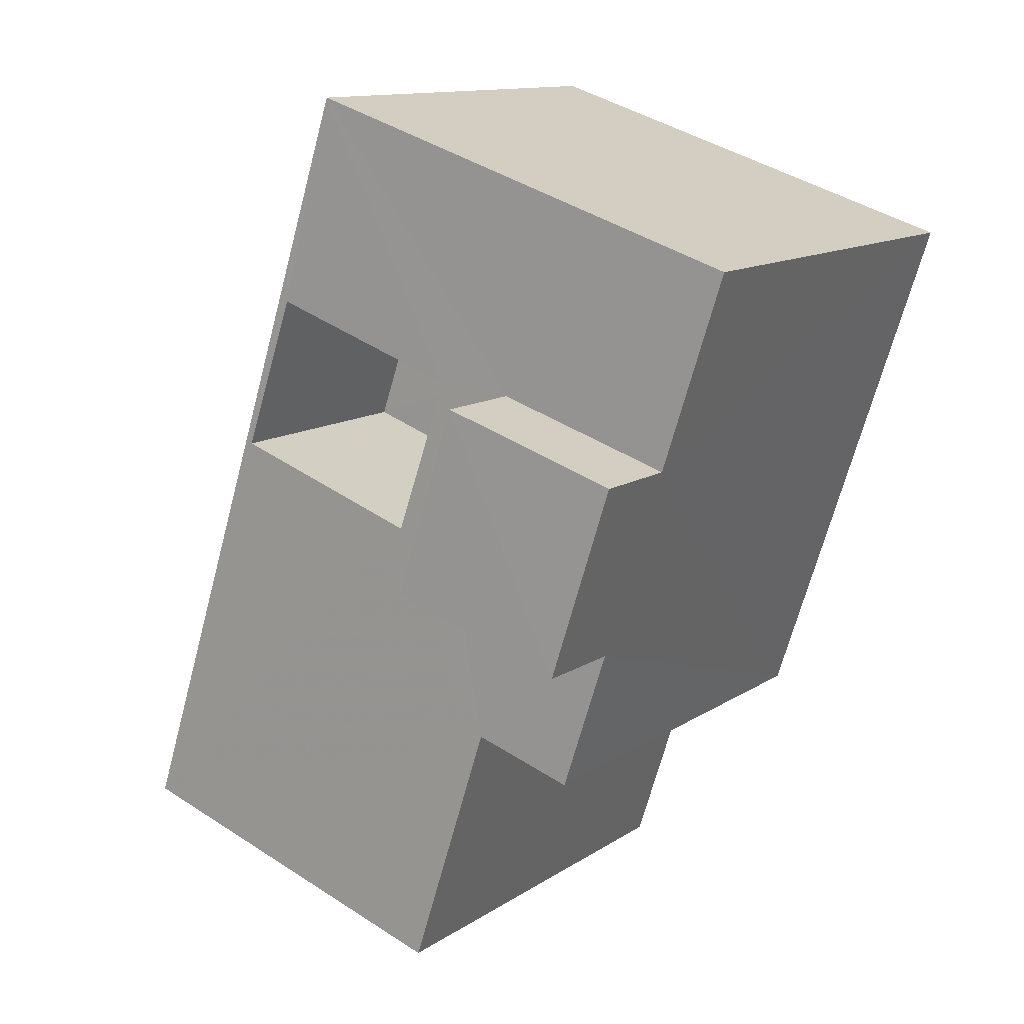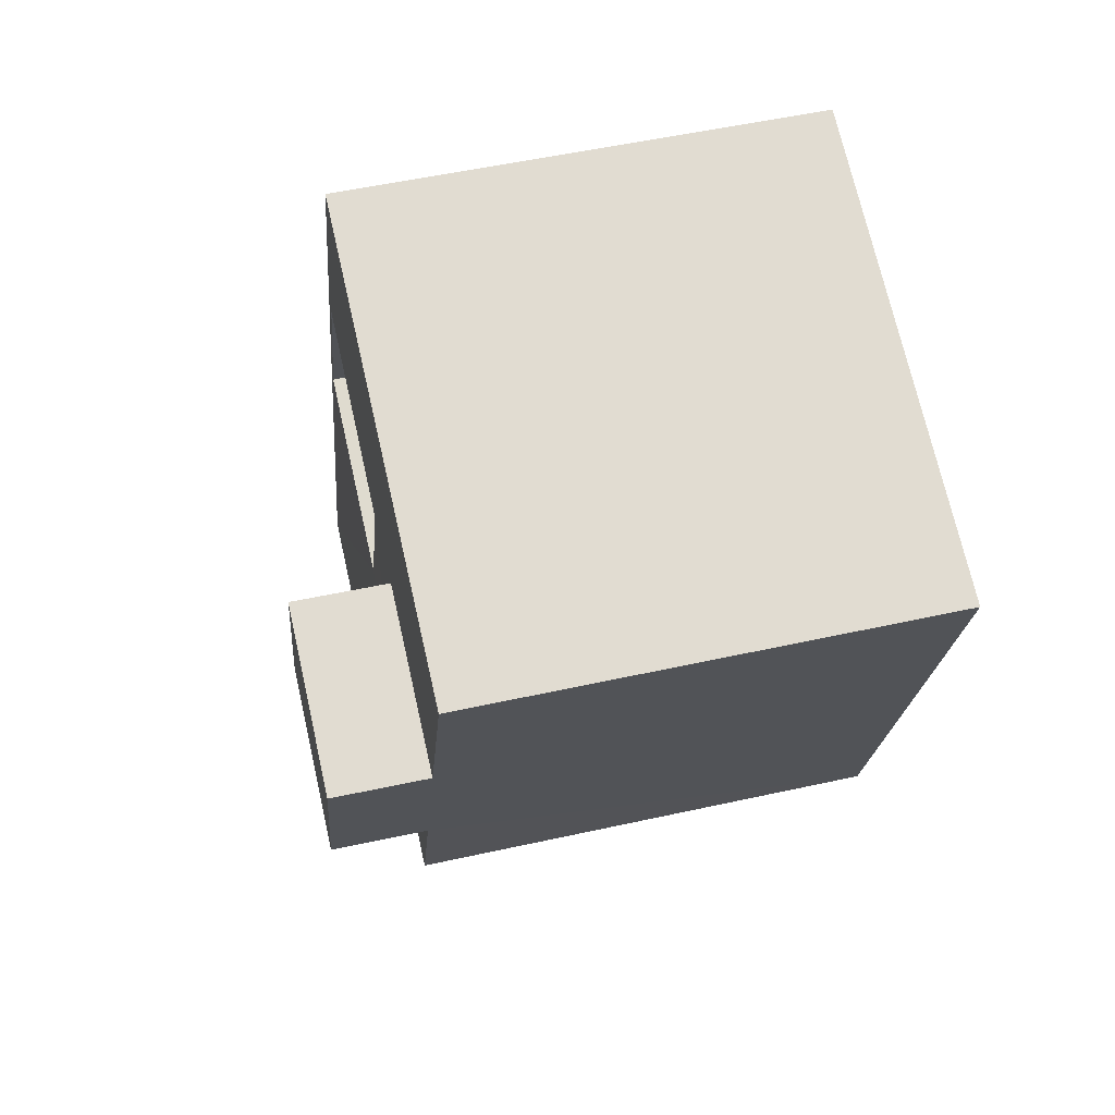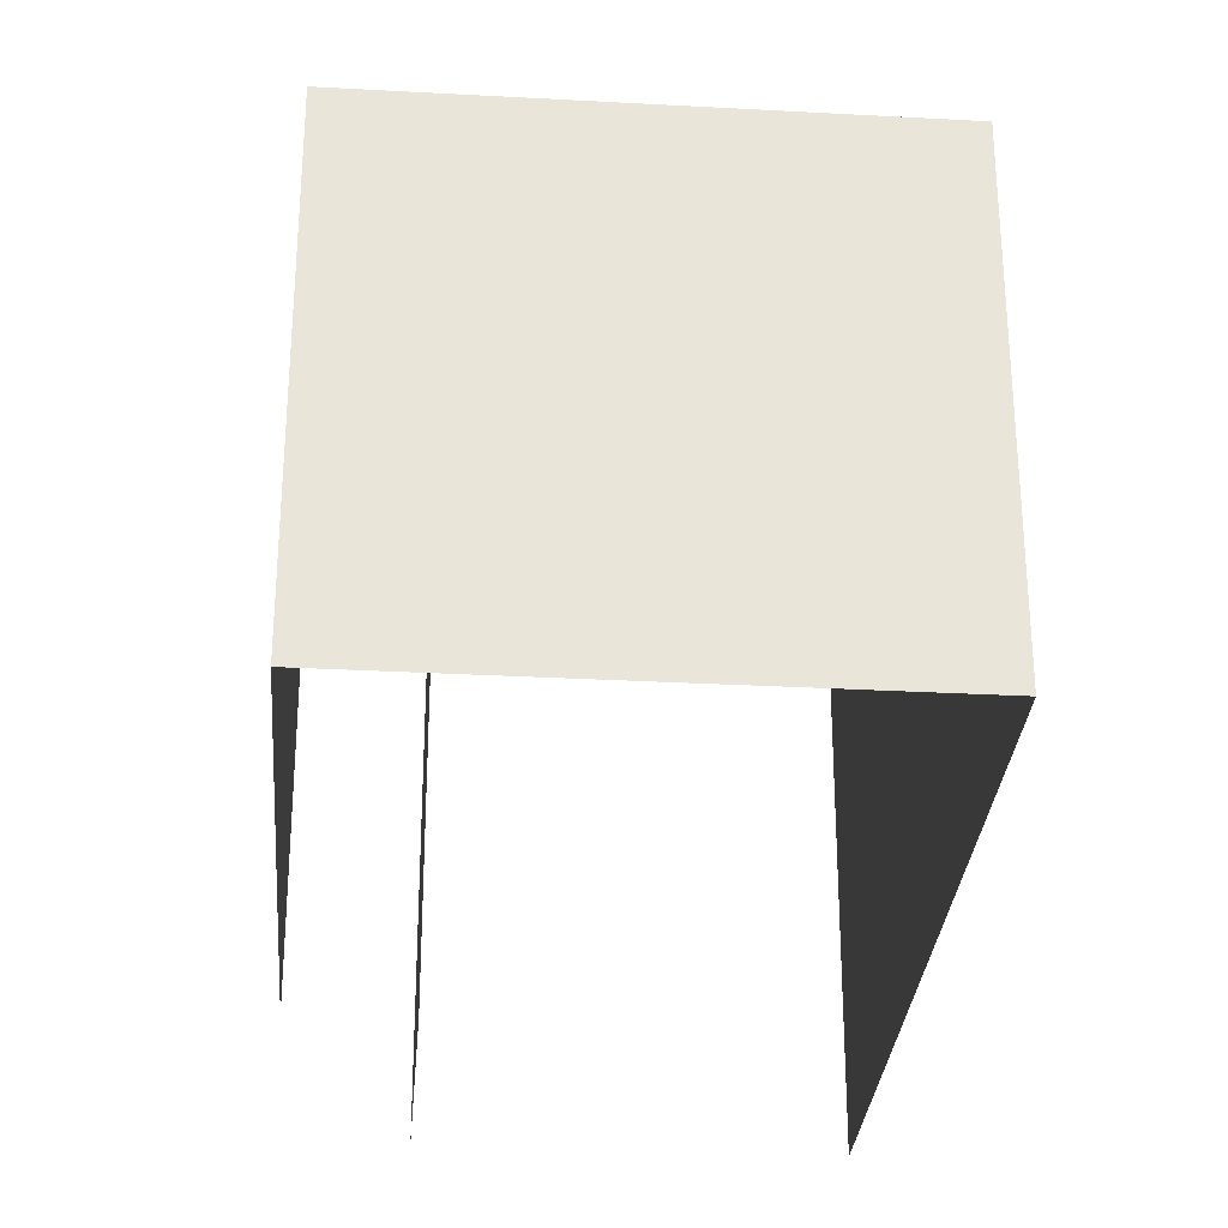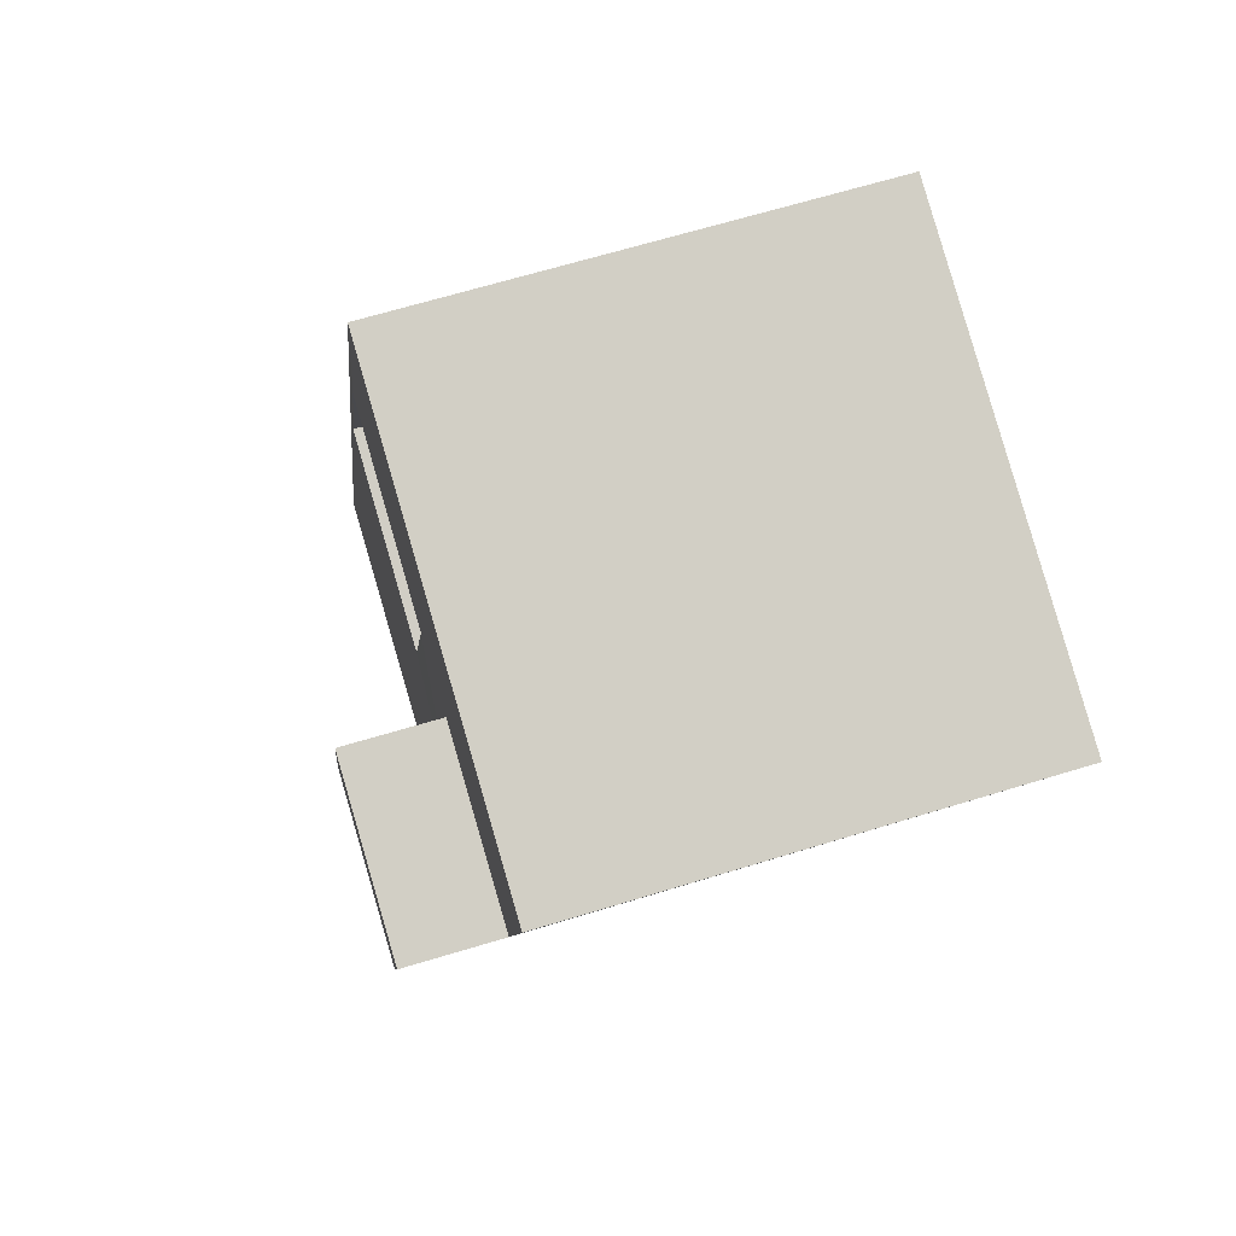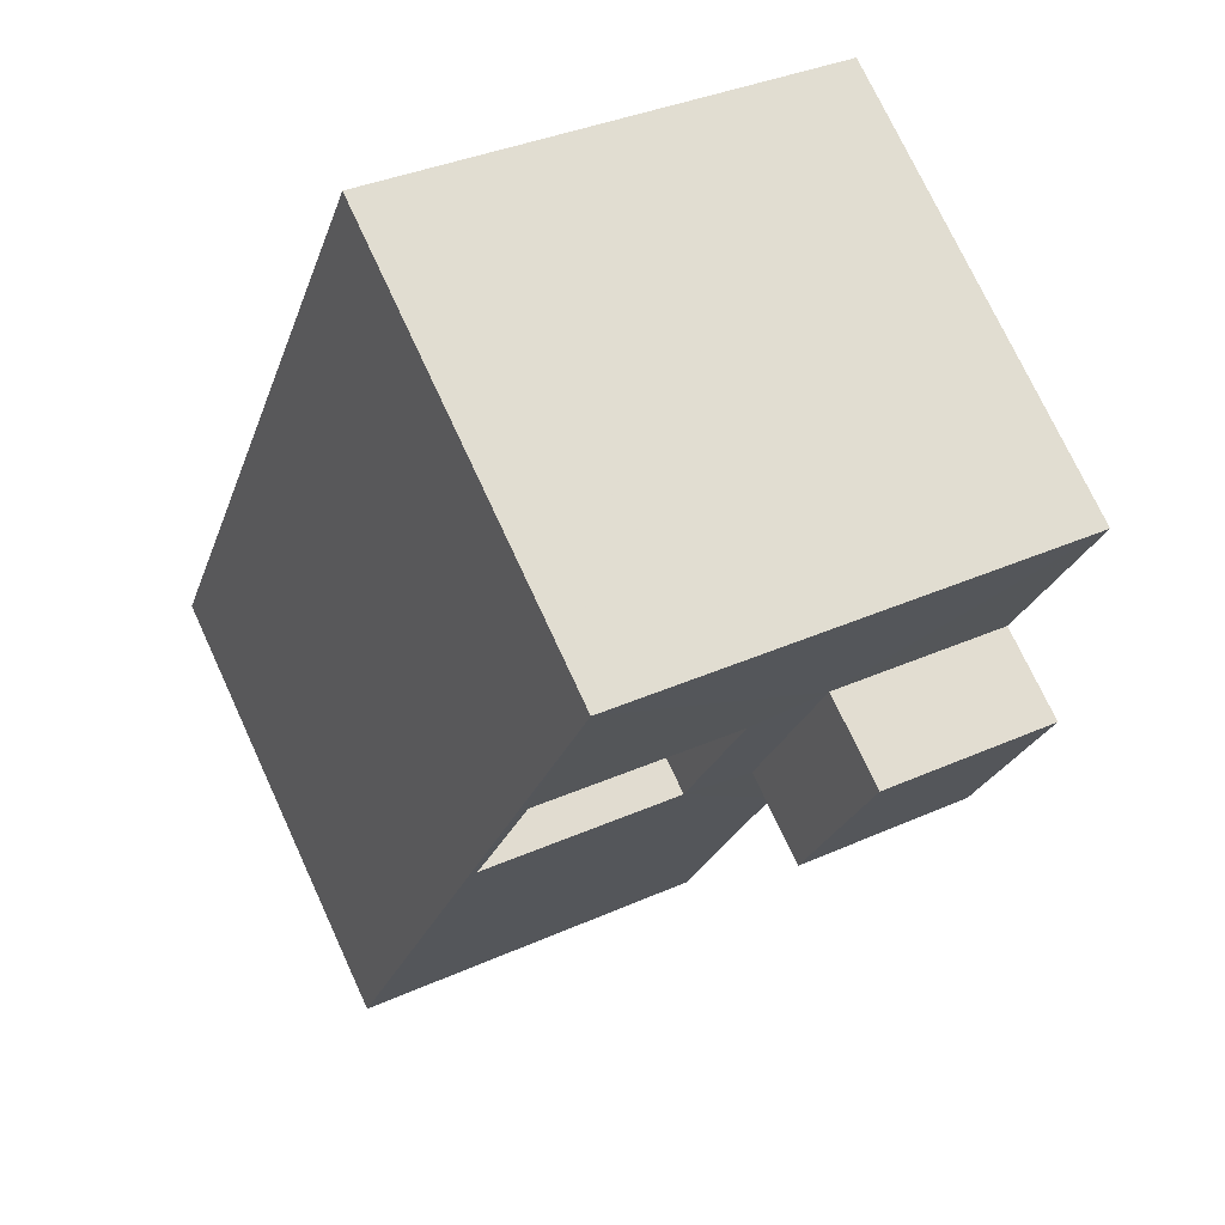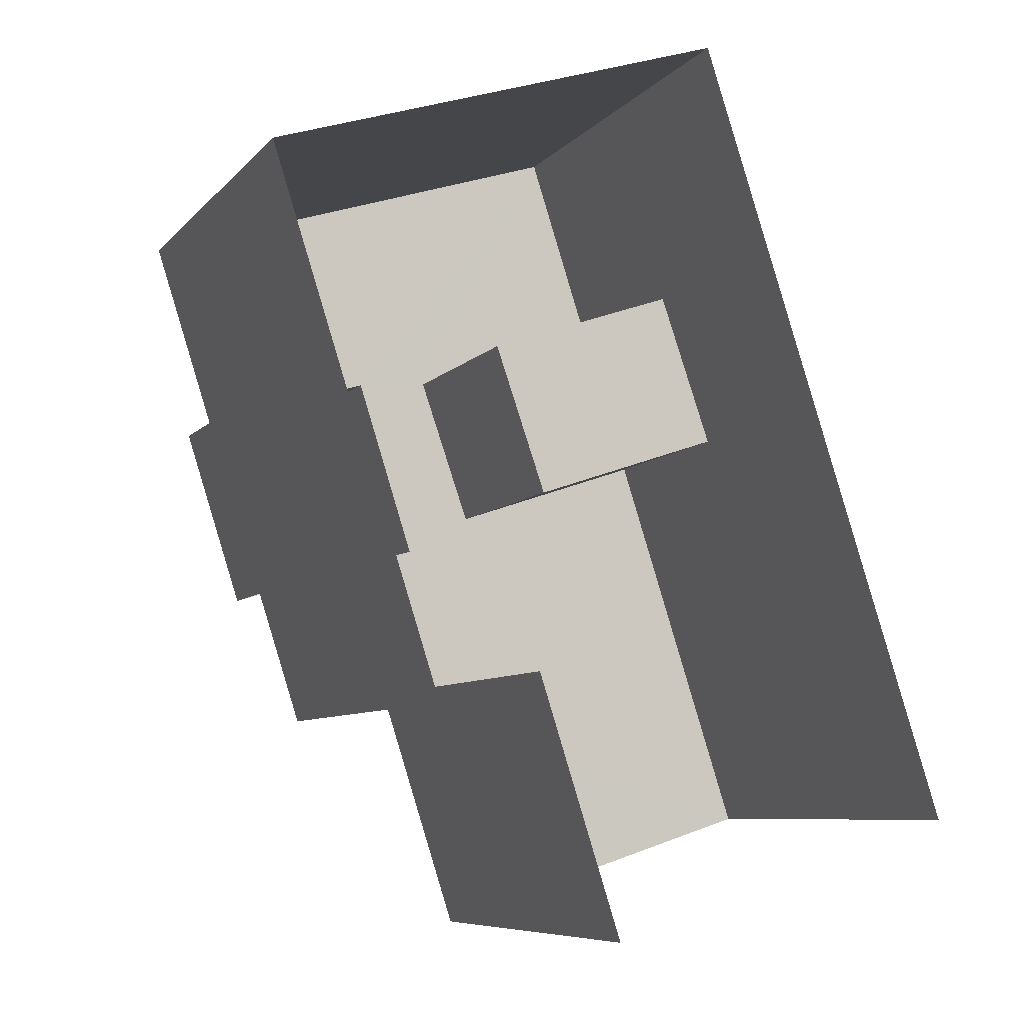
<metadata>
{"format":"obj","ext":"obj","renderer":"f3d","projection":"perspective","resolution":1024,"background":"white","views":[{"elev":12.4,"azim":33.9,"up":"+Y"},{"elev":52.7,"azim":76.6,"up":"+Y"},{"elev":-30.2,"azim":157.5,"up":"+Z"},{"elev":65.5,"azim":72.9,"up":"+Y"},{"elev":73.8,"azim":-24.8,"up":"+Y"},{"elev":-7.6,"azim":157.9,"up":"+Y"}]}
</metadata>
<code>
v -2.242e+05 -1.283e+05 14.04
v -2.242e+05 -1.283e+05 14.04
v -2.242e+05 -1.283e+05 14.04
v -2.242e+05 -1.282e+05 14.04
v -2.242e+05 -1.283e+05 14.04
v -2.242e+05 -1.283e+05 14.04
v -2.242e+05 -1.283e+05 21.91
v -2.242e+05 -1.283e+05 21.91
v -2.242e+05 -1.282e+05 21.91
v -2.242e+05 -1.283e+05 21.91
v -2.242e+05 -1.283e+05 21.91
v -2.242e+05 -1.283e+05 21.91
v -2.242e+05 -1.283e+05 21.91
v -2.242e+05 -1.283e+05 21.91
v -2.242e+05 -1.283e+05 21.91
v -2.242e+05 -1.283e+05 21.91
v -2.242e+05 -1.283e+05 21.91
v -2.242e+05 -1.283e+05 21.91
v -2.242e+05 -1.283e+05 21.91
v -2.242e+05 -1.283e+05 21.91
v -2.242e+05 -1.283e+05 17.91
v -2.242e+05 -1.283e+05 17.91
v -2.242e+05 -1.283e+05 17.91
v -2.242e+05 -1.283e+05 17.91
v -2.242e+05 -1.283e+05 23.53
v -2.242e+05 -1.283e+05 23.53
v -2.242e+05 -1.283e+05 23.53
v -2.242e+05 -1.283e+05 23.53
f 1 2 3
f 1 3 4
f 3 5 4
f 3 6 5
f 14 25 27
f 17 14 27
f 10 5 6
f 12 10 6
f 15 3 2
f 15 13 3
f 18 20 22
f 21 18 22
f 7 8 9
f 9 10 11
f 10 12 13
f 14 13 15
f 7 16 8
f 17 13 14
f 18 17 7
f 18 7 9
f 19 11 10
f 9 11 20
f 19 10 13
f 19 13 17
f 19 17 18
f 18 9 20
f 21 22 23
f 24 21 23
f 25 26 27
f 25 28 26
f 1 16 2
f 2 14 15
f 1 8 16
f 25 14 28
f 14 16 28
f 2 16 14
f 10 4 5
f 10 9 4
f 11 19 24
f 23 11 24
f 17 27 26
f 7 17 26
f 22 11 23
f 22 20 11
f 8 1 4
f 9 8 4
f 16 26 28
f 16 7 26
f 12 6 3
f 13 12 3
f 24 18 21
f 24 19 18

</code>
